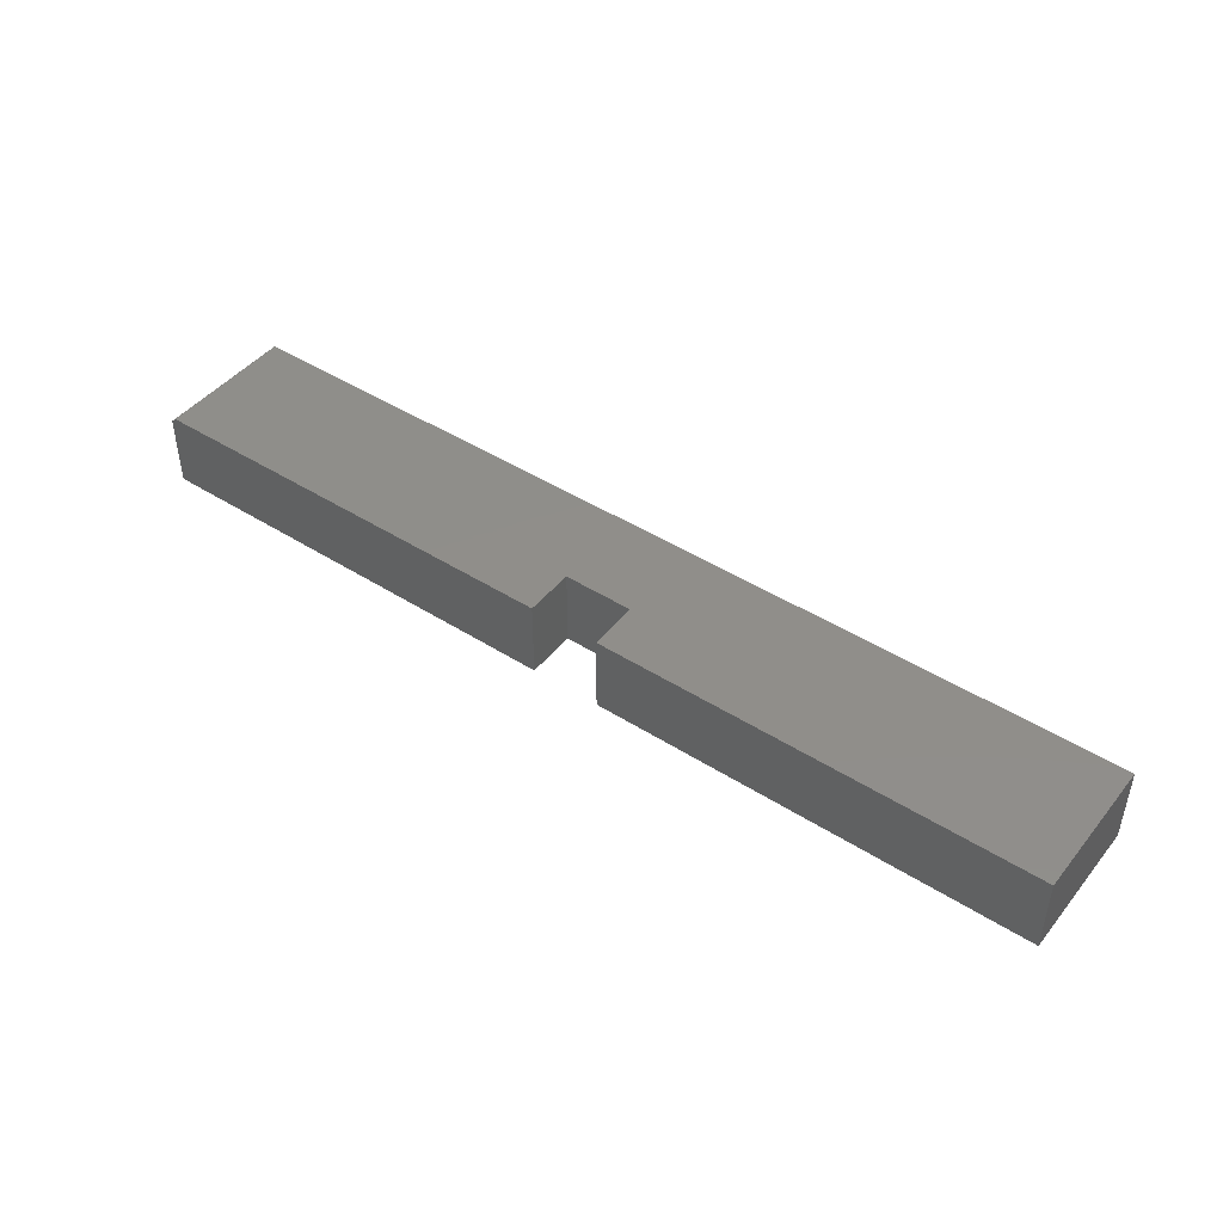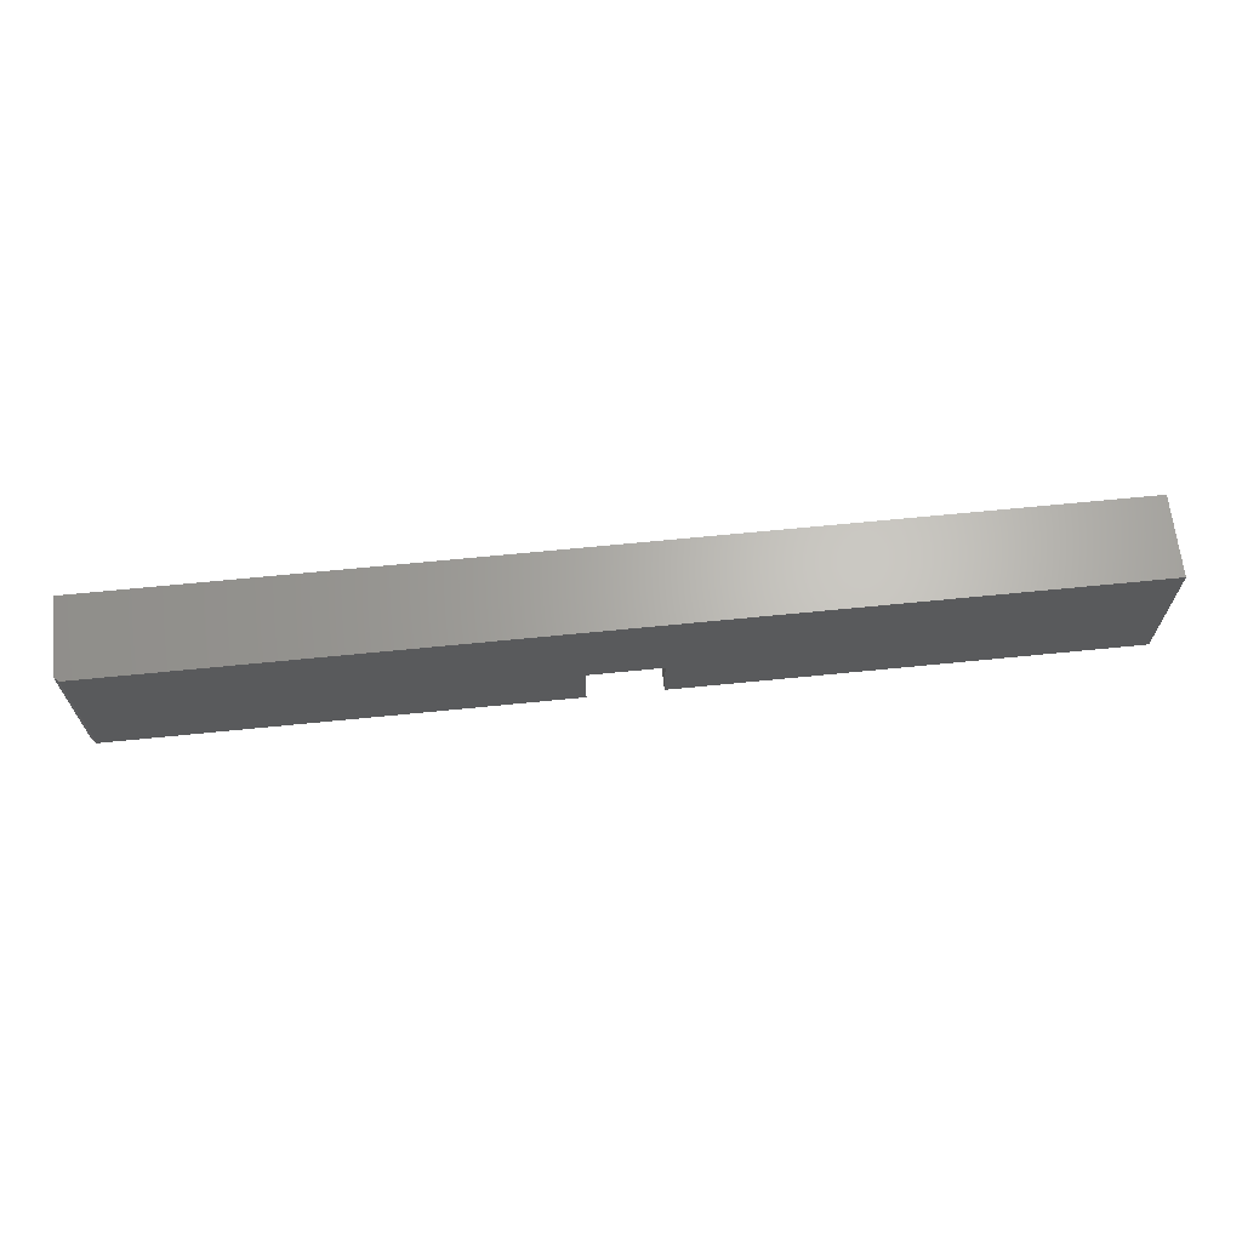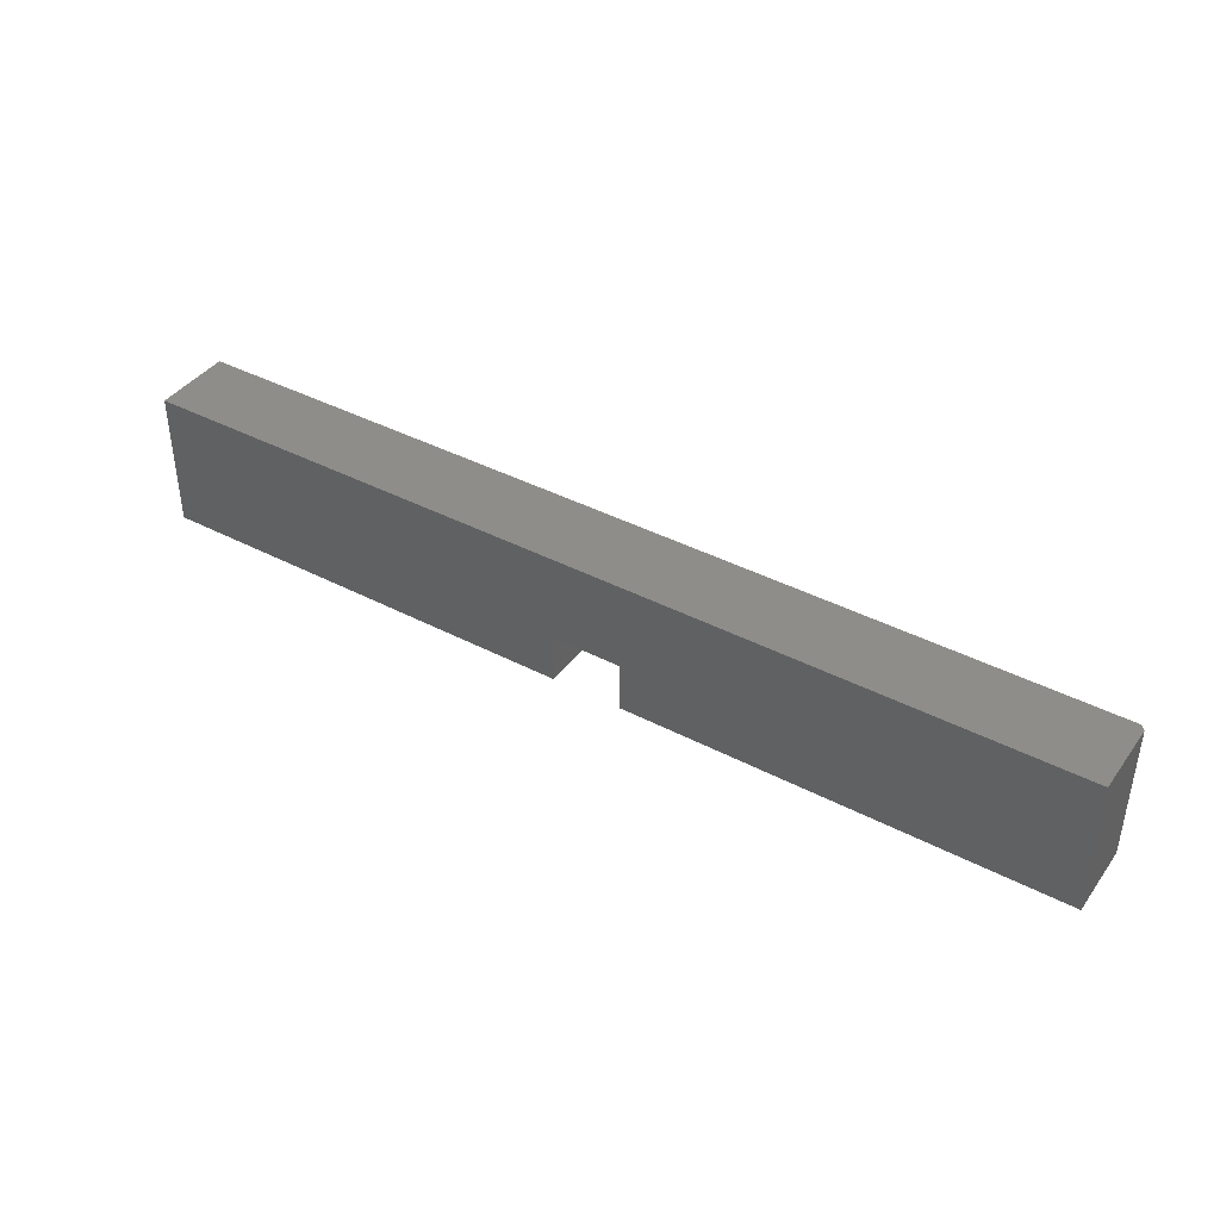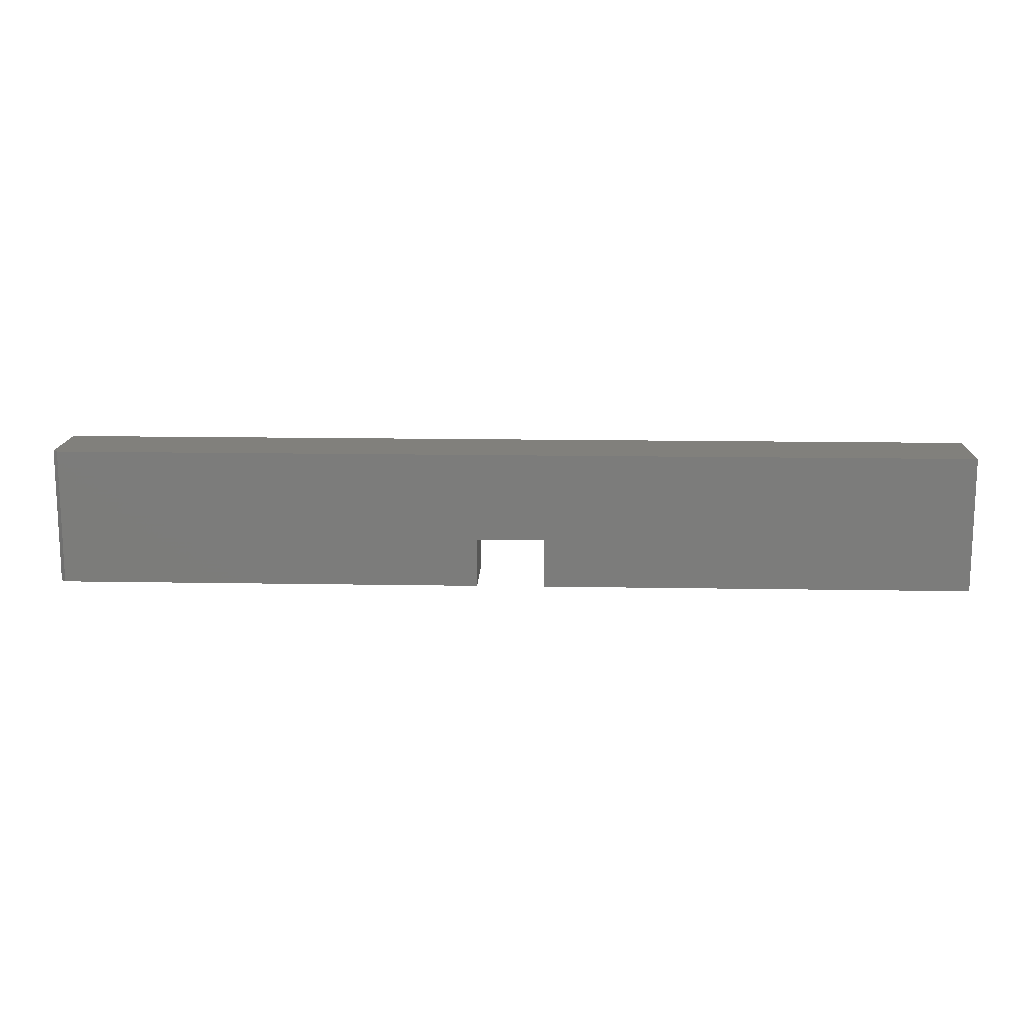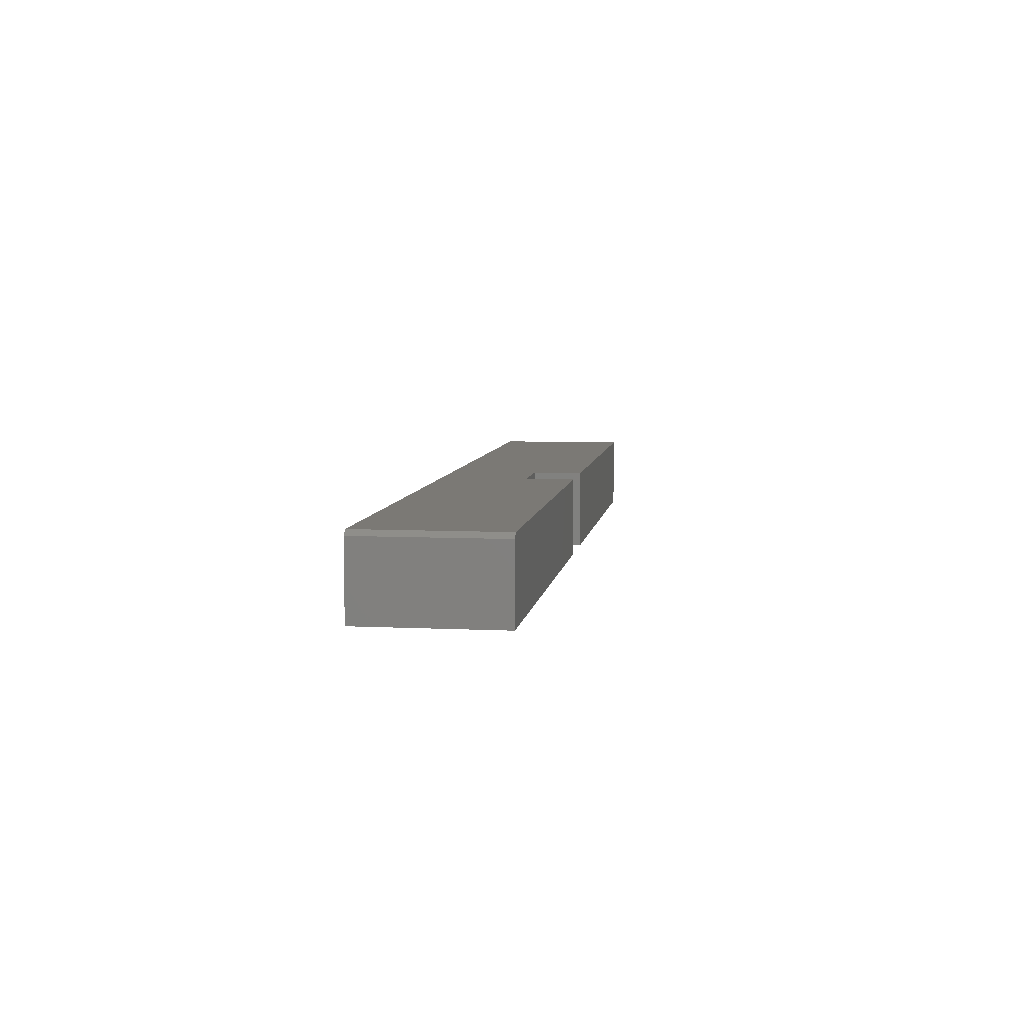
<metadata>
{"format":"stl","ext":"stl","renderer":"f3d","projection":"perspective","resolution":1024,"background":"white","views":[{"elev":45.2,"azim":-143.7,"up":"+Y"},{"elev":65.5,"azim":174.2,"up":"+Z"},{"elev":40.6,"azim":32.6,"up":"+Z"},{"elev":14.2,"azim":-177.8,"up":"+Z"},{"elev":6.7,"azim":98.1,"up":"+Y"}]}
</metadata>
<code>
# stl→obj: 18 verts, 32 faces
v -0.75 1.227e-17 0.1117
v -0.05526 7.713e-17 -0.1094
v -0.75 0 -0.1094
v -0.05526 8.151e-17 -0.03043
v 0.7422 1.779e-16 0.1117
v 0.05526 9.378e-17 -0.03043
v 0.7422 1.657e-16 -0.1094
v 0.05526 8.94e-17 -0.1094
v -0.75 -0.125 0.1117
v 0.75 -0.125 0.1117
v 0.75 -0.007812 0.1117
v 0.75 -0.125 -0.1094
v 0.75 -0.007812 -0.1094
v 0.05526 -0.125 -0.1094
v -0.75 -0.125 -0.1094
v -0.05526 -0.125 -0.1094
v -0.05526 -0.125 -0.03043
v 0.05526 -0.125 -0.03043
f 1 2 3
f 2 1 4
f 4 1 5
f 4 5 6
f 6 5 7
f 6 7 8
f 1 9 5
f 5 9 10
f 5 10 11
f 12 13 10
f 10 13 11
f 14 8 12
f 12 8 7
f 12 7 13
f 13 7 11
f 11 7 5
f 15 16 9
f 9 16 17
f 9 17 10
f 10 17 18
f 10 18 12
f 12 18 14
f 9 1 15
f 15 1 3
f 6 8 18
f 18 8 14
f 4 6 17
f 17 6 18
f 2 4 16
f 16 4 17
f 15 3 16
f 16 3 2

</code>
